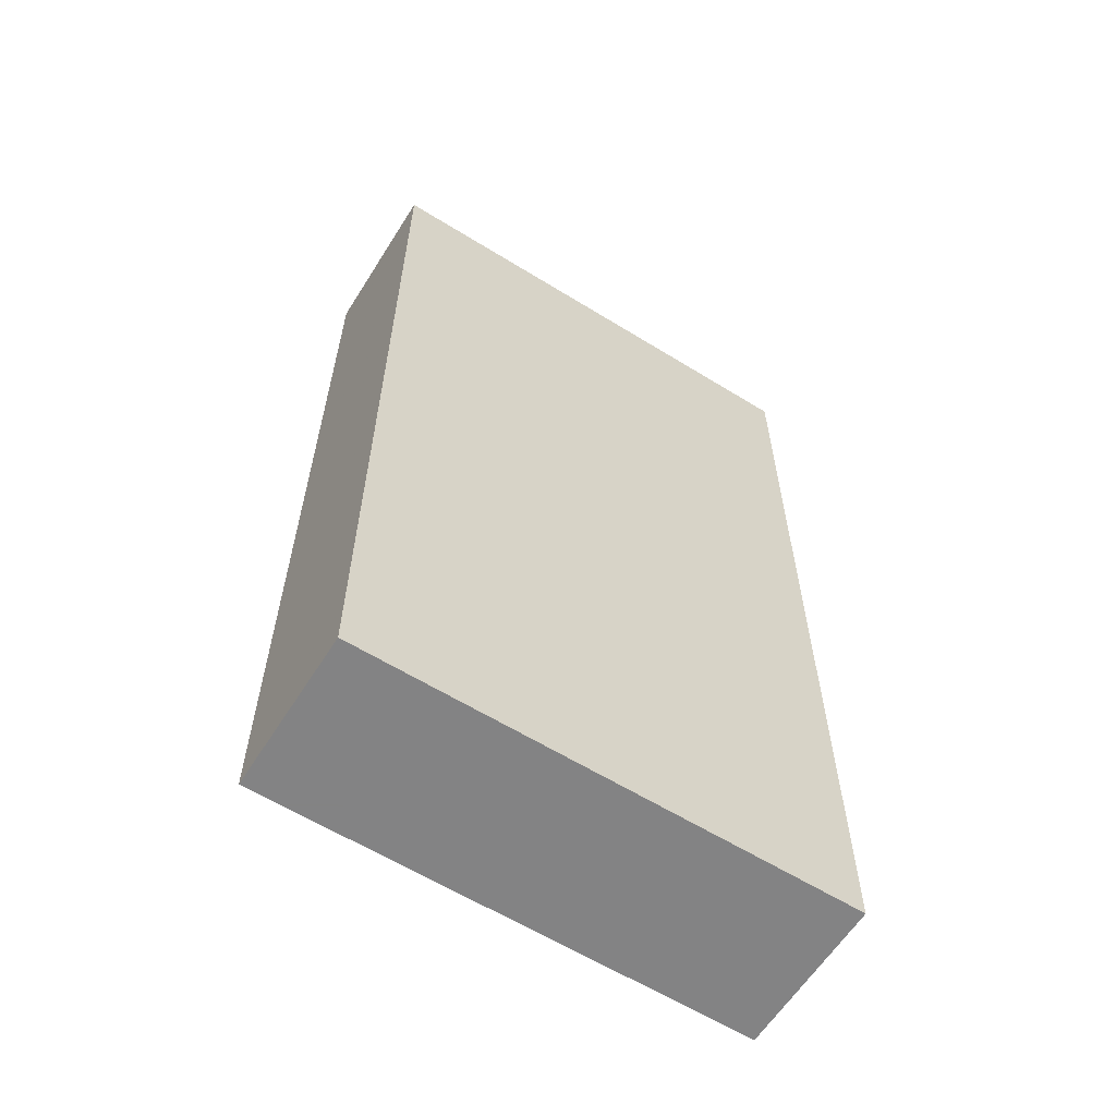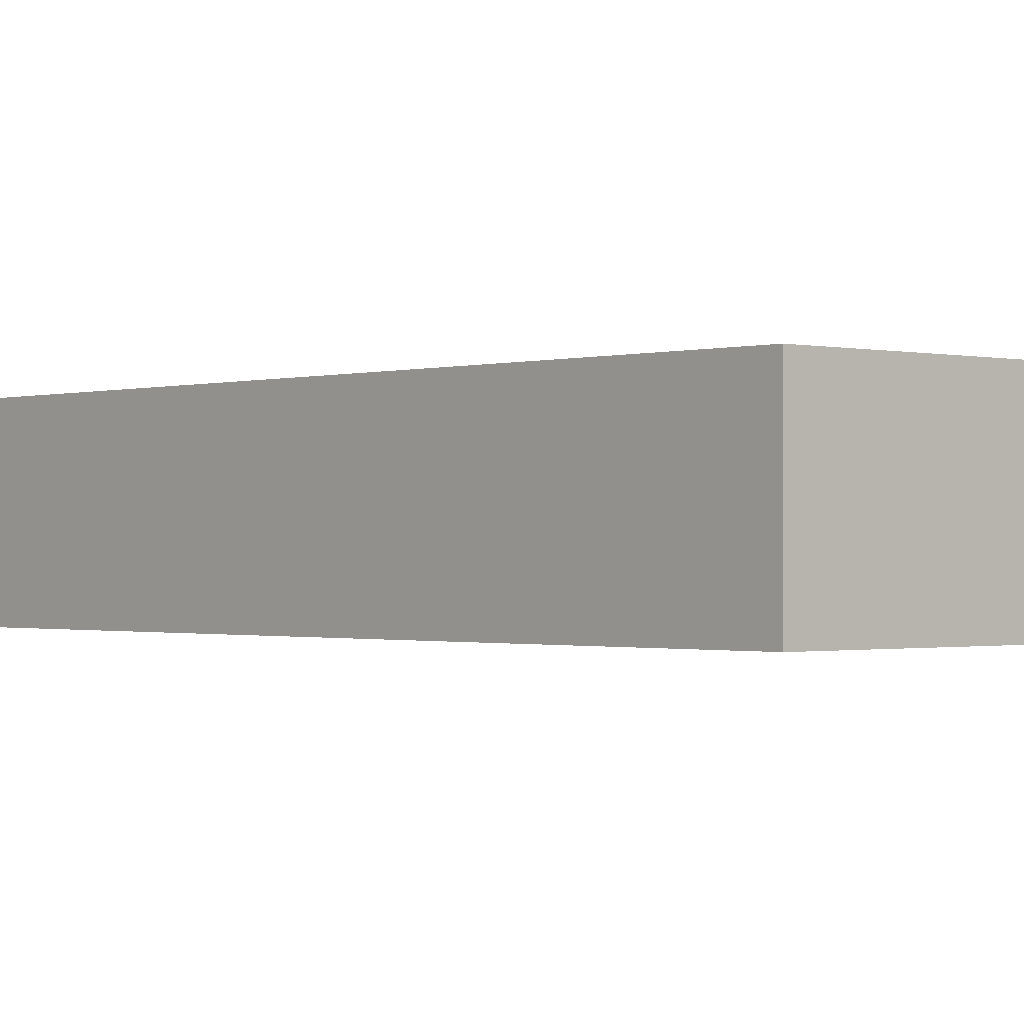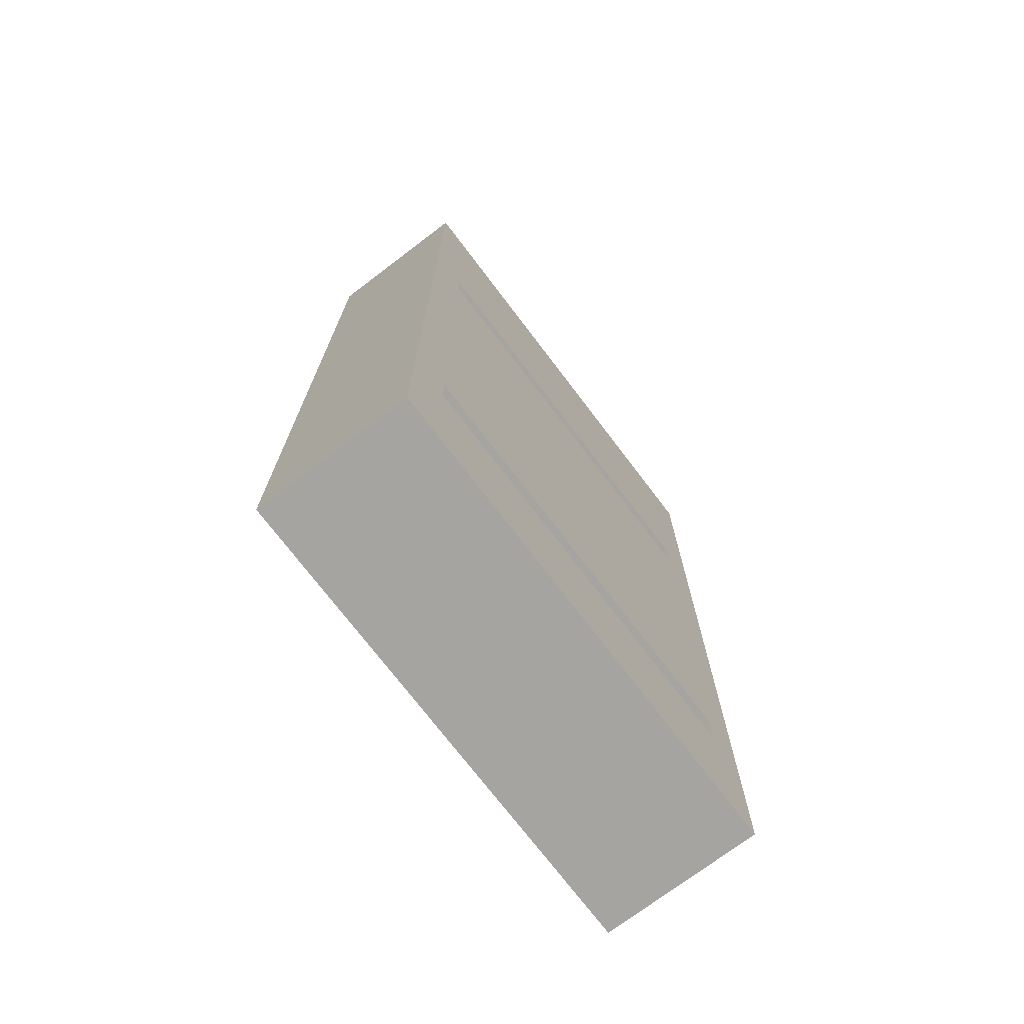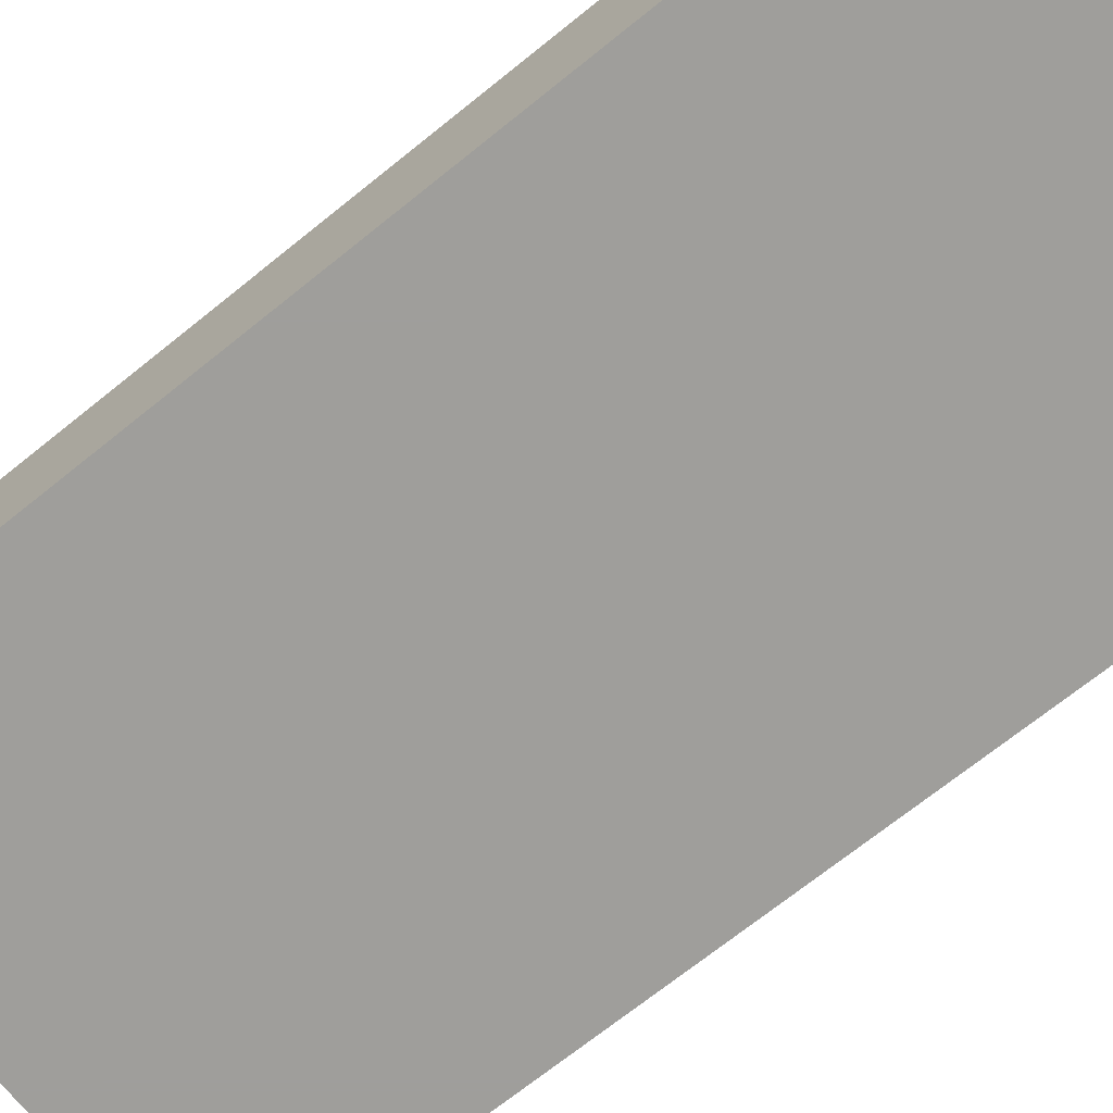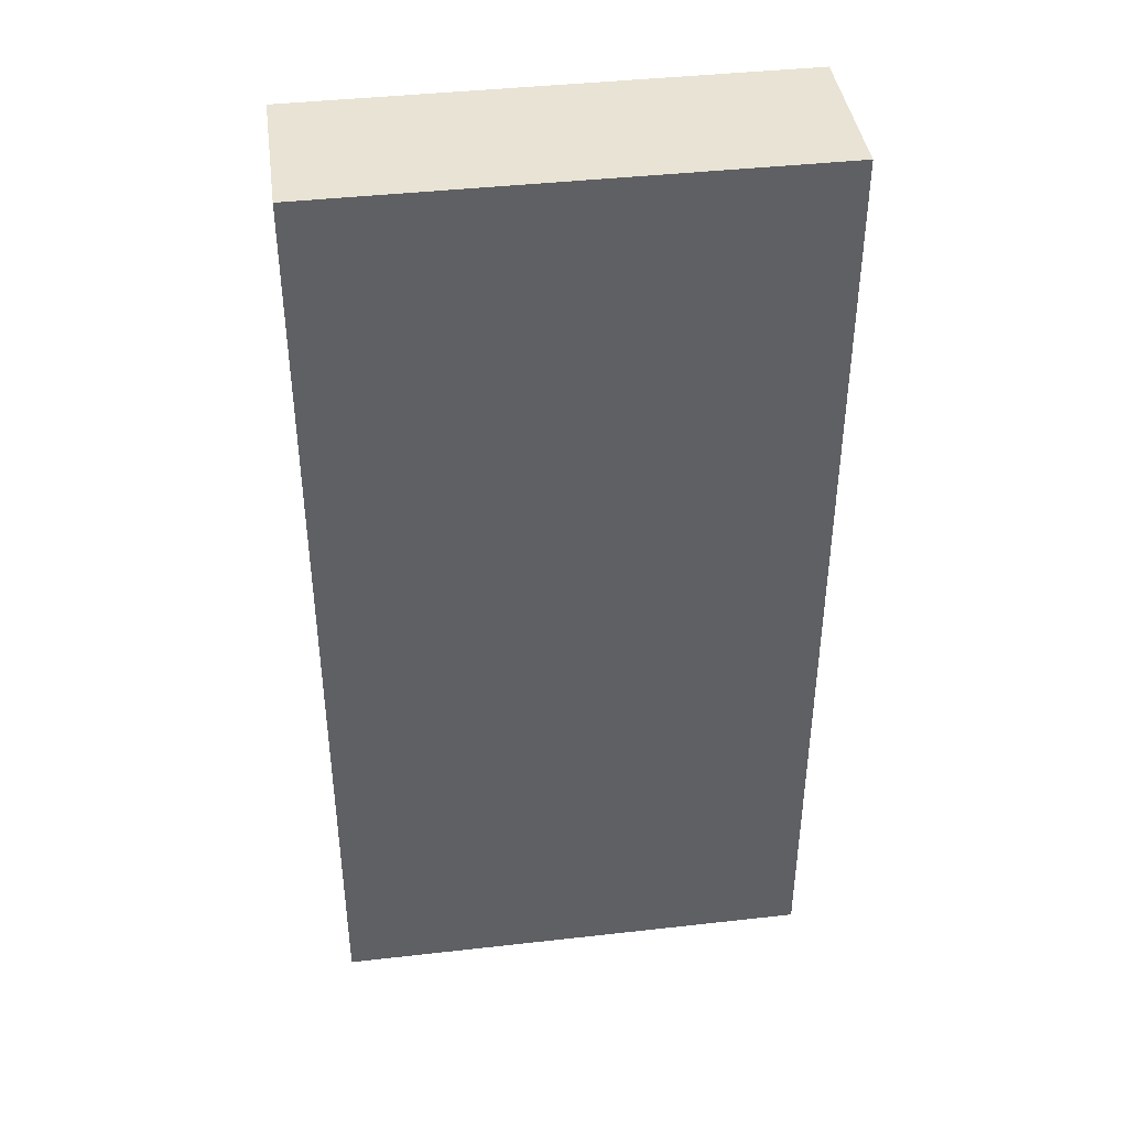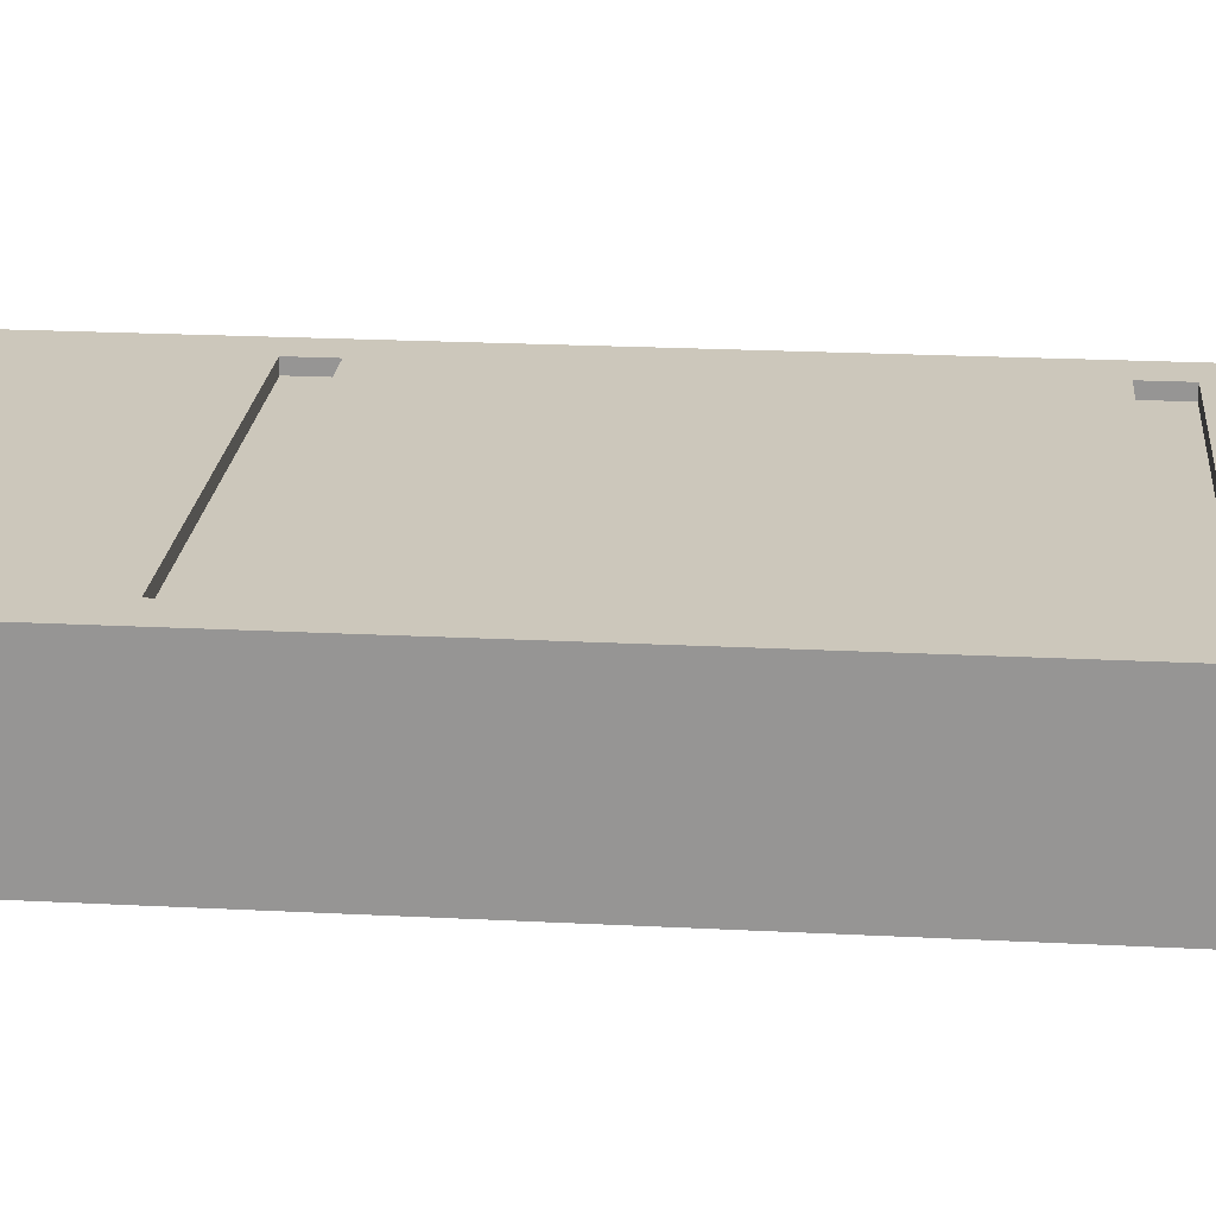
<metadata>
{"format":"obj","ext":"obj","renderer":"f3d","projection":"perspective","resolution":1024,"background":"white","views":[{"elev":-61.1,"azim":-32.2,"up":"+Z"},{"elev":-0.8,"azim":138.1,"up":"+Y"},{"elev":-73.2,"azim":127.2,"up":"+Z"},{"elev":-70.8,"azim":128.8,"up":"+Y"},{"elev":41.3,"azim":-7.8,"up":"+Z"},{"elev":21.7,"azim":95.2,"up":"+Y"}]}
</metadata>
<code>
v 2.15 0 -1.8
v 2.15 0 1.85
v 2.15 -0.6 -1.8
v 2.15 -0.6 1.85
v 2 0 -1.276
v 0.4416 0 -1.276
v 0.4416 0 -1.124
v 2 0 -1.124
v 0.4416 0 0.7241
v 2 0 0.7241
v 0.4416 0 0.8759
v 2 0 0.8759
v 2 -0.04768 -1.276
v 0.4416 -0.04768 -1.276
v 2 -0.04768 -1.124
v 0.4416 -0.04768 -1.124
v 2 -0.04768 0.7241
v 0.4416 -0.04768 0.7241
v 2 -0.04768 0.8759
v 0.4416 -0.04768 0.8759
v 0.2916 0 1.85
v 0.2916 0 -1.8
v 0.2916 -0.6 -1.8
v 0.2916 -0.6 1.85
v 0.2916 0 -0.2
v 0.2916 0 0.8
v 0.2916 0 -1.276
f 23 24 4
f 4 3 23
f 22 23 3
f 3 1 22
f 2 1 3
f 3 4 2
f 13 15 16
f 16 14 13
f 16 7 6
f 6 14 16
f 15 13 5
f 5 8 15
f 17 19 20
f 20 18 17
f 20 11 9
f 9 18 20
f 19 17 10
f 10 12 19
f 14 6 5
f 5 13 14
f 15 8 7
f 7 16 15
f 18 9 10
f 10 17 18
f 19 12 11
f 11 20 19
f 2 4 24
f 24 21 2
f 27 6 7
f 7 25 27
f 26 9 11
f 9 26 25
f 10 9 25
f 25 7 8
f 10 25 8
f 5 6 27
f 27 22 1
f 5 27 1
f 8 5 1
f 8 1 2
f 10 8 2
f 12 10 2
f 11 12 2
f 26 11 2
f 26 2 21
f 23 22 27
f 23 27 25
f 23 25 26
f 23 26 21
f 23 21 24

</code>
